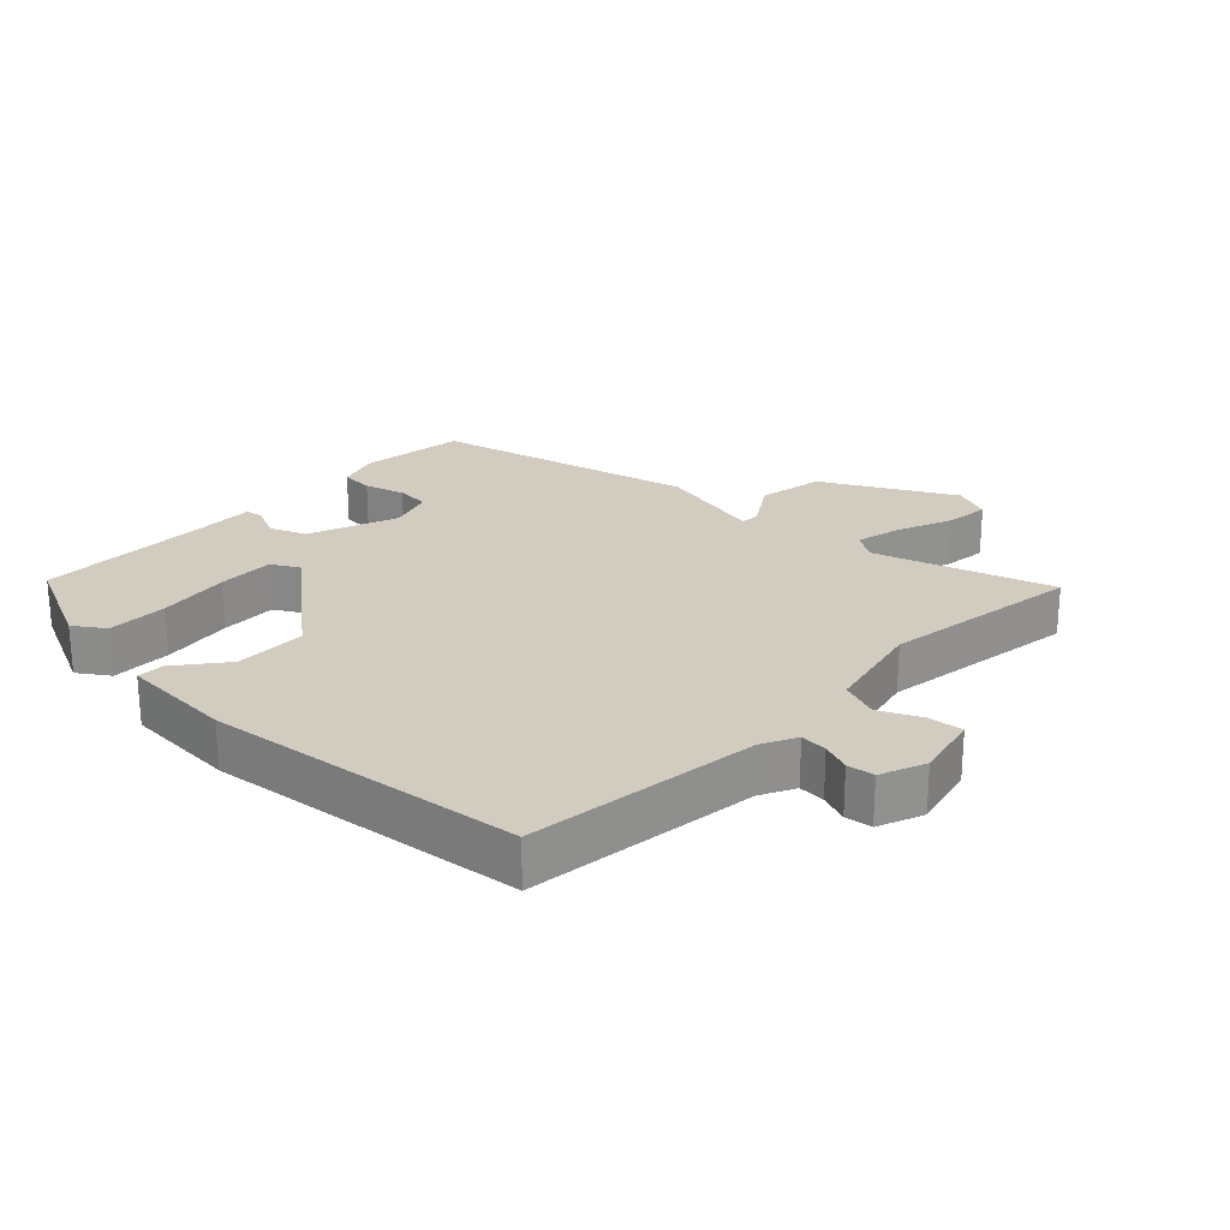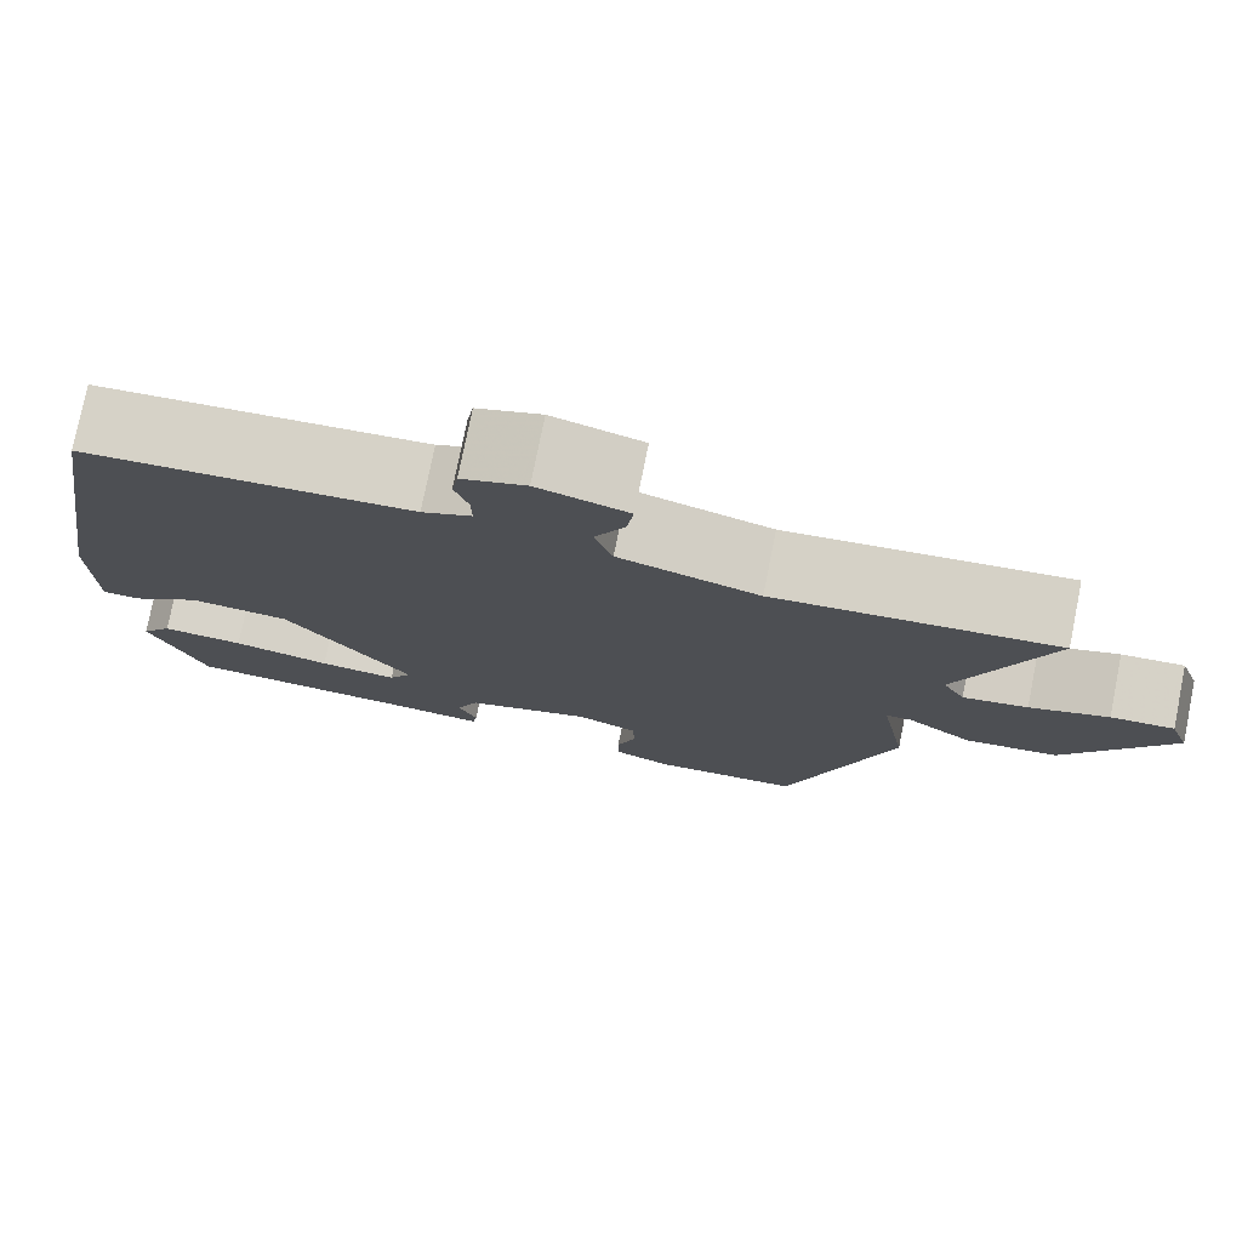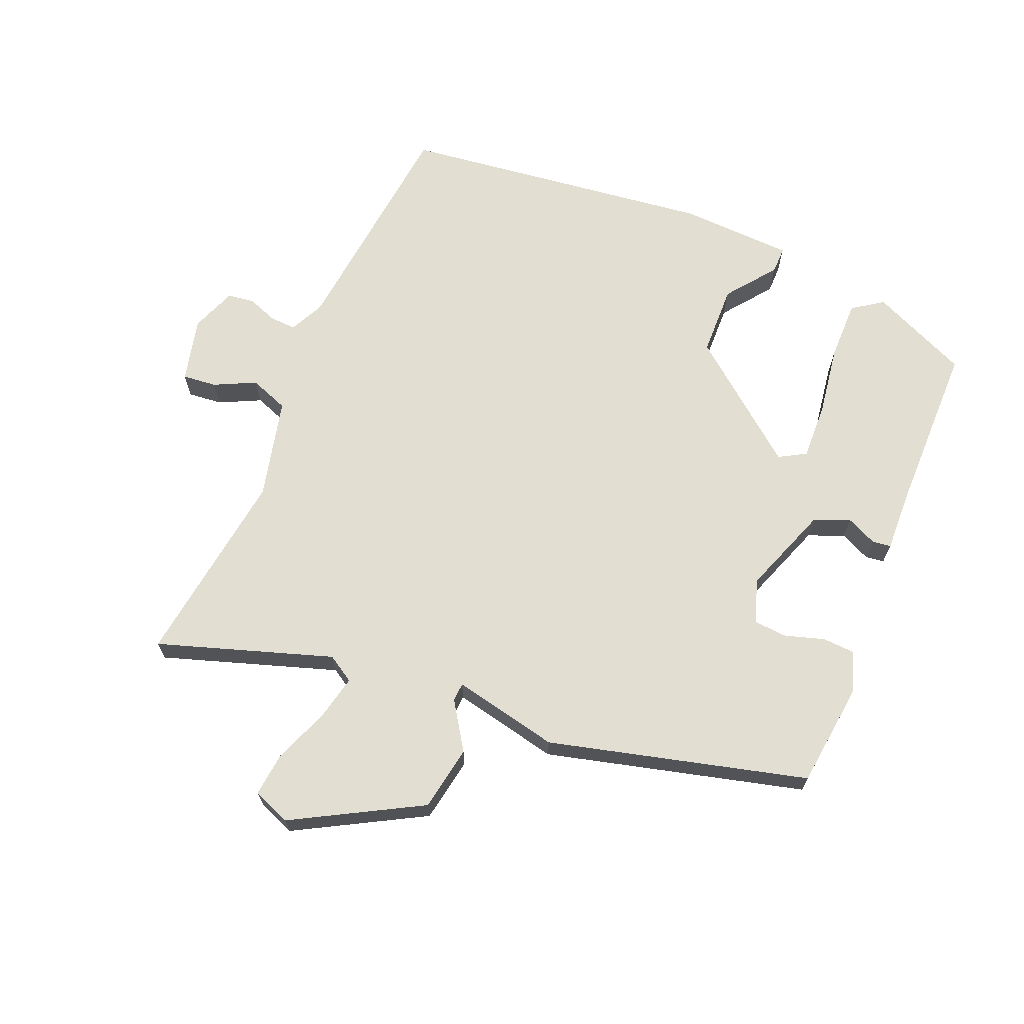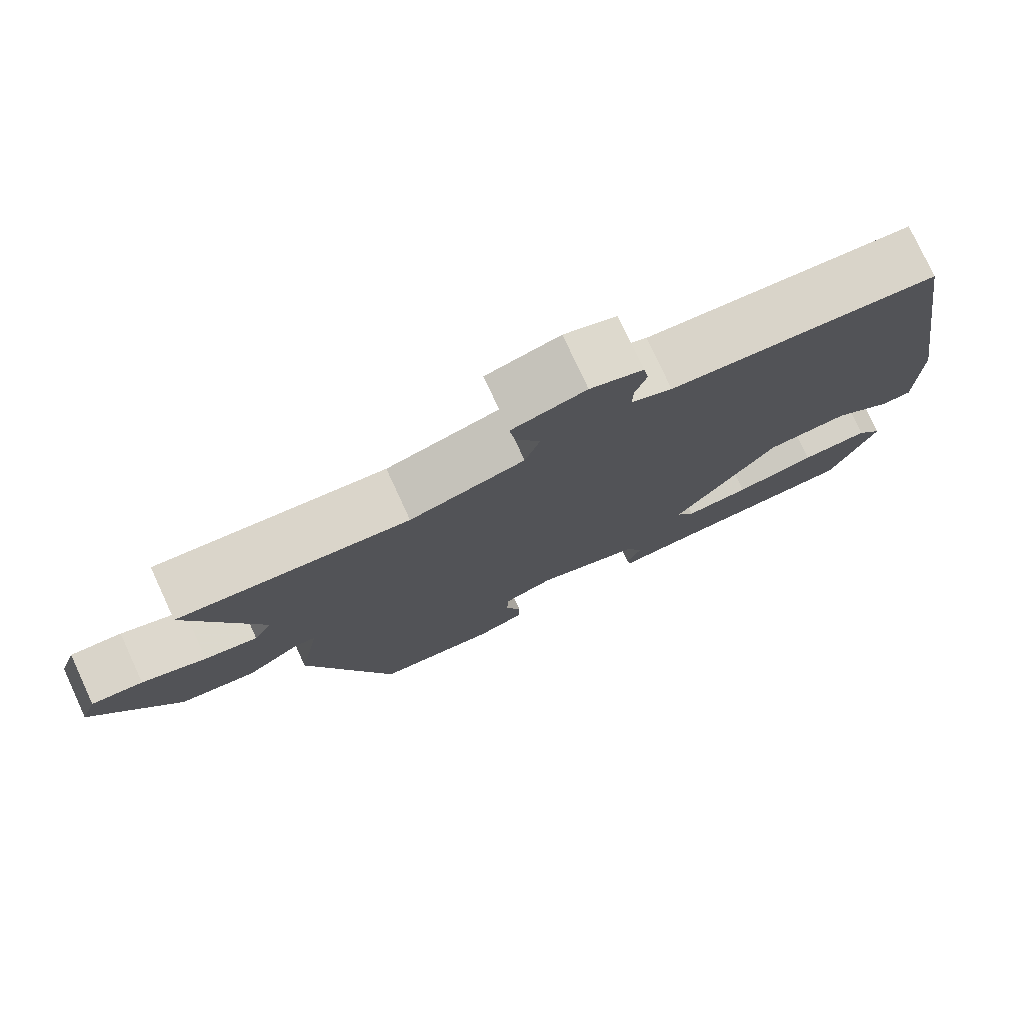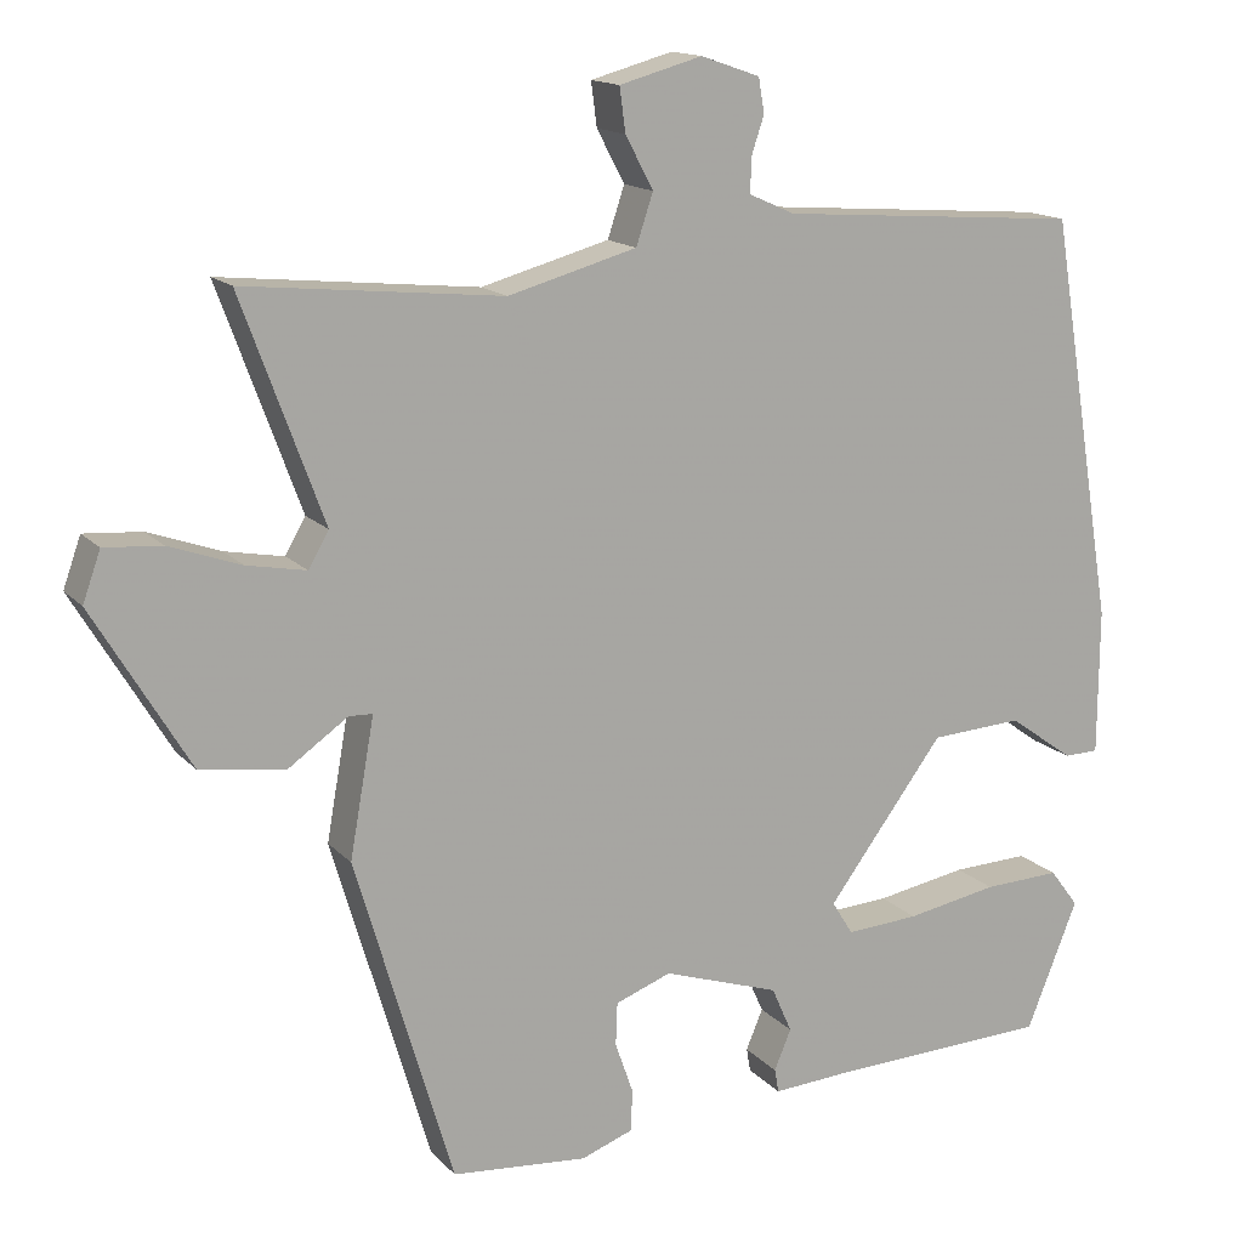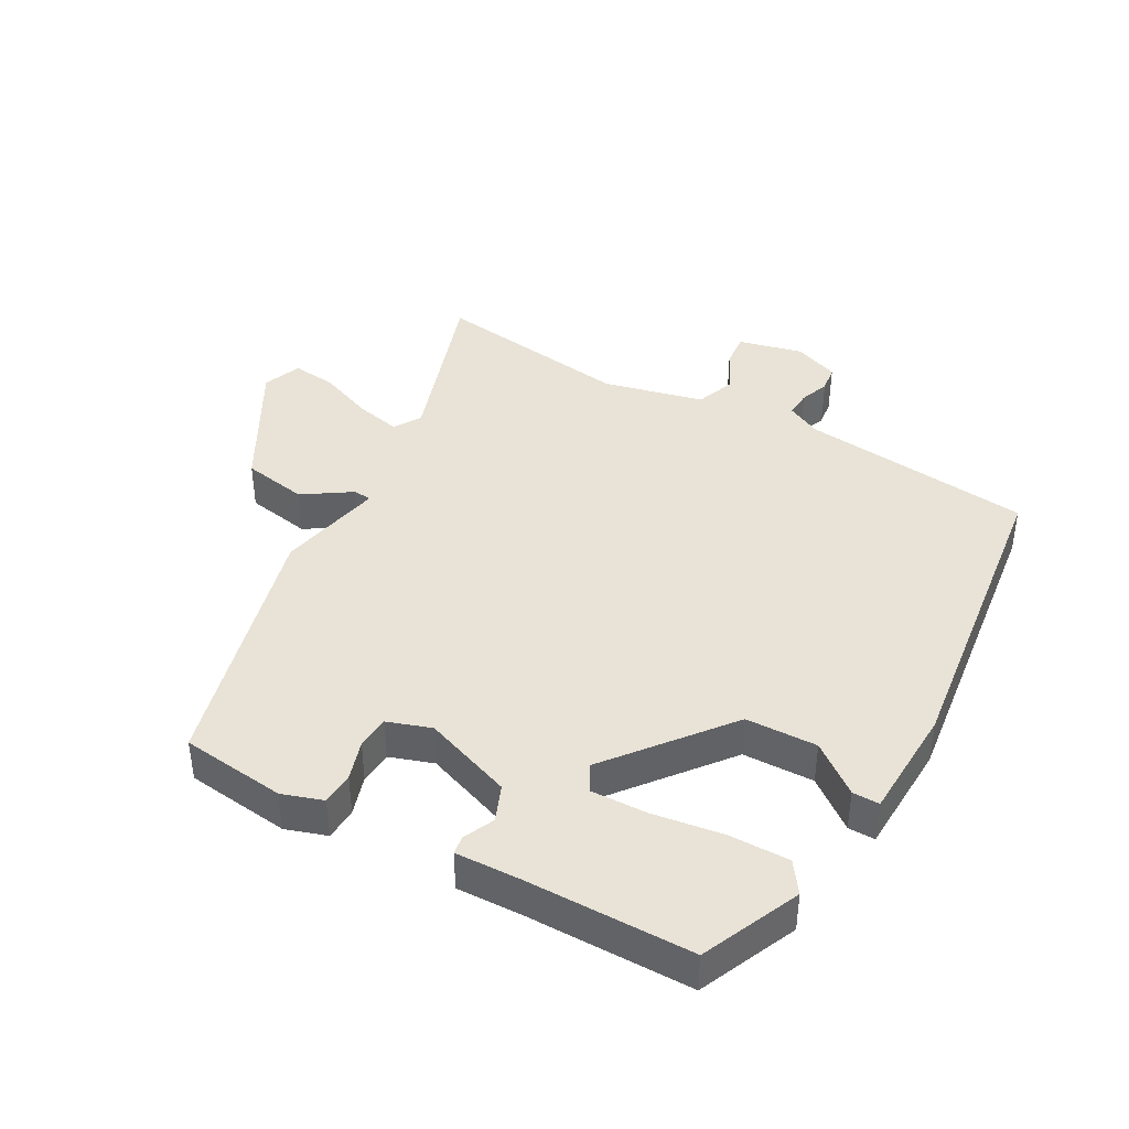
<metadata>
{"format":"obj","ext":"obj","renderer":"f3d","projection":"perspective","resolution":1024,"background":"white","views":[{"elev":24.2,"azim":-43.6,"up":"+Y"},{"elev":76.8,"azim":11.4,"up":"+Z"},{"elev":67.9,"azim":114.7,"up":"+Y"},{"elev":77.4,"azim":155.2,"up":"+Z"},{"elev":14.8,"azim":153.8,"up":"+Z"},{"elev":41.4,"azim":-148.8,"up":"+Y"}]}
</metadata>
<code>
v 0.567 0.07 0.491
v 0.47 0.07 0.228
v 0.494 0.07 0.186
v 0.564 0.07 0.199
v 0.649 0.07 0.229
v 0.717 0.07 0.234
v 0.738 0.07 0.175
v 0.624 0.07 -0.015
v 0.524 0.07 -0.029
v 0.453 0.07 0.021
v 0.425 0.07 0.02
v 0.454 0.07 -0.144
v 0.338 0.07 -0.535
v 0.177 0.07 -0.548
v 0.115 0.07 -0.525
v 0.114 0.07 -0.475
v 0.135 0.07 -0.415
v 0.133 0.07 -0.364
v 0.067 0.07 -0.339
v -0.071 0.07 -0.384
v -0.095 0.07 -0.438
v -0.075 0.07 -0.486
v -0.08 0.07 -0.514
v -0.178 0.07 -0.507
v -0.434 0.07 -0.496
v -0.495 0.07 -0.344
v -0.461 0.07 -0.299
v -0.37 0.07 -0.303
v -0.262 0.07 -0.323
v -0.176 0.07 -0.329
v -0.151 0.07 -0.289
v -0.289 0.07 -0.103
v -0.398 0.07 -0.096
v -0.475 0.07 -0.151
v -0.516 0.07 -0.15
v -0.517 0.07 0.023
v -0.439 0.07 0.502
v -0.083 0.07 0.528
v -0.029 0.07 0.552
v -0.03 0.07 0.593
v -0.045 0.07 0.638
v -0.038 0.07 0.679
v 0.032 0.07 0.703
v 0.13 0.07 0.676
v 0.123 0.07 0.624
v 0.09 0.07 0.562
v 0.11 0.07 0.502
v 0.262 0.07 0.46
v 0.567 0 0.491
v 0.47 0 0.228
v 0.494 0 0.186
v 0.564 0 0.199
v 0.649 0 0.229
v 0.717 0 0.234
v 0.738 0 0.175
v 0.624 0 -0.015
v 0.524 0 -0.029
v 0.453 0 0.021
v 0.425 0 0.02
v 0.454 0 -0.144
v 0.338 0 -0.535
v 0.177 0 -0.548
v 0.115 0 -0.525
v 0.114 0 -0.475
v 0.135 0 -0.415
v 0.133 0 -0.364
v 0.067 0 -0.339
v -0.071 0 -0.384
v -0.095 0 -0.438
v -0.075 0 -0.486
v -0.08 0 -0.514
v -0.178 0 -0.507
v -0.434 0 -0.496
v -0.495 0 -0.344
v -0.461 0 -0.299
v -0.37 0 -0.303
v -0.262 0 -0.323
v -0.176 0 -0.329
v -0.151 0 -0.289
v -0.289 0 -0.103
v -0.398 0 -0.096
v -0.475 0 -0.151
v -0.516 0 -0.15
v -0.517 0 0.023
v -0.439 0 0.502
v -0.083 0 0.528
v -0.029 0 0.552
v -0.03 0 0.593
v -0.045 0 0.638
v -0.038 0 0.679
v 0.032 0 0.703
v 0.13 0 0.676
v 0.123 0 0.624
v 0.09 0 0.562
v 0.11 0 0.502
v 0.262 0 0.46
f 43 44 45 46
f 43 46 47
f 40 41 42 43
f 39 40 43 47
f 38 39 47
f 37 38 47 48
f 33 34 35 36
f 32 33 36 37
f 31 32 37 48
f 26 27 28 29
f 24 25 26 29
f 24 29 30
f 21 22 23 24
f 20 21 24 30
f 19 20 30 31
f 14 15 16 17
f 14 17 18
f 11 12 13 14
f 11 14 18
f 7 8 9 10
f 7 10 11
f 4 5 6 7
f 3 4 7 11
f 2 3 11 18
f 19 31 48 1
f 1 2 18 19
f 94 93 92 91
f 95 94 91
f 91 90 89 88
f 95 91 88 87
f 95 87 86
f 96 95 86 85
f 84 83 82 81
f 85 84 81 80
f 96 85 80 79
f 77 76 75 74
f 77 74 73 72
f 78 77 72
f 72 71 70 69
f 78 72 69 68
f 79 78 68 67
f 65 64 63 62
f 66 65 62
f 62 61 60 59
f 66 62 59
f 58 57 56 55
f 59 58 55
f 55 54 53 52
f 59 55 52 51
f 66 59 51 50
f 49 96 79 67
f 67 66 50 49
f 1 49 50 2
f 2 50 51 3
f 3 51 52 4
f 4 52 53 5
f 5 53 54 6
f 6 54 55 7
f 7 55 56 8
f 8 56 57 9
f 9 57 58 10
f 10 58 59 11
f 11 59 60 12
f 12 60 61 13
f 13 61 62 14
f 14 62 63 15
f 15 63 64 16
f 16 64 65 17
f 17 65 66 18
f 18 66 67 19
f 19 67 68 20
f 20 68 69 21
f 21 69 70 22
f 22 70 71 23
f 23 71 72 24
f 24 72 73 25
f 25 73 74 26
f 26 74 75 27
f 27 75 76 28
f 28 76 77 29
f 29 77 78 30
f 30 78 79 31
f 31 79 80 32
f 32 80 81 33
f 33 81 82 34
f 34 82 83 35
f 35 83 84 36
f 36 84 85 37
f 37 85 86 38
f 38 86 87 39
f 39 87 88 40
f 40 88 89 41
f 41 89 90 42
f 42 90 91 43
f 43 91 92 44
f 44 92 93 45
f 45 93 94 46
f 46 94 95 47
f 47 95 96 48
f 48 96 49 1

</code>
